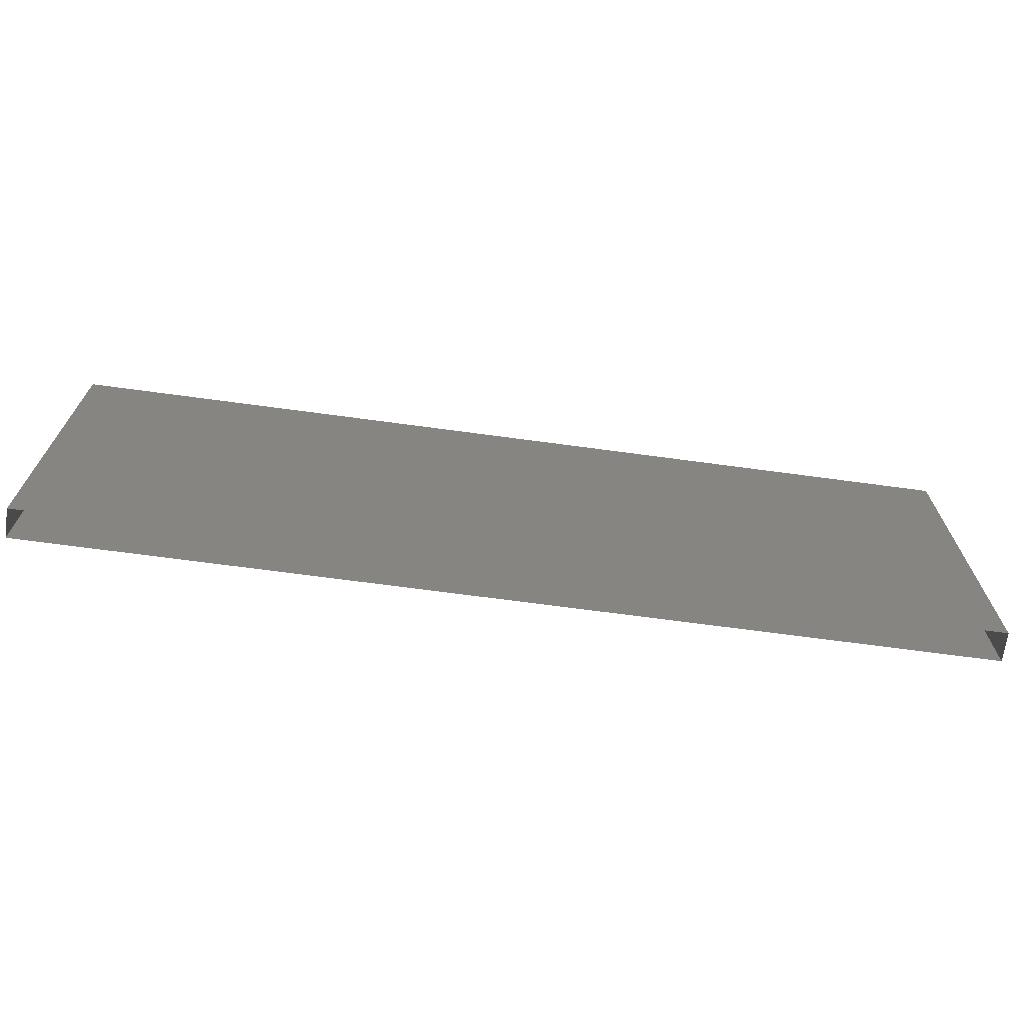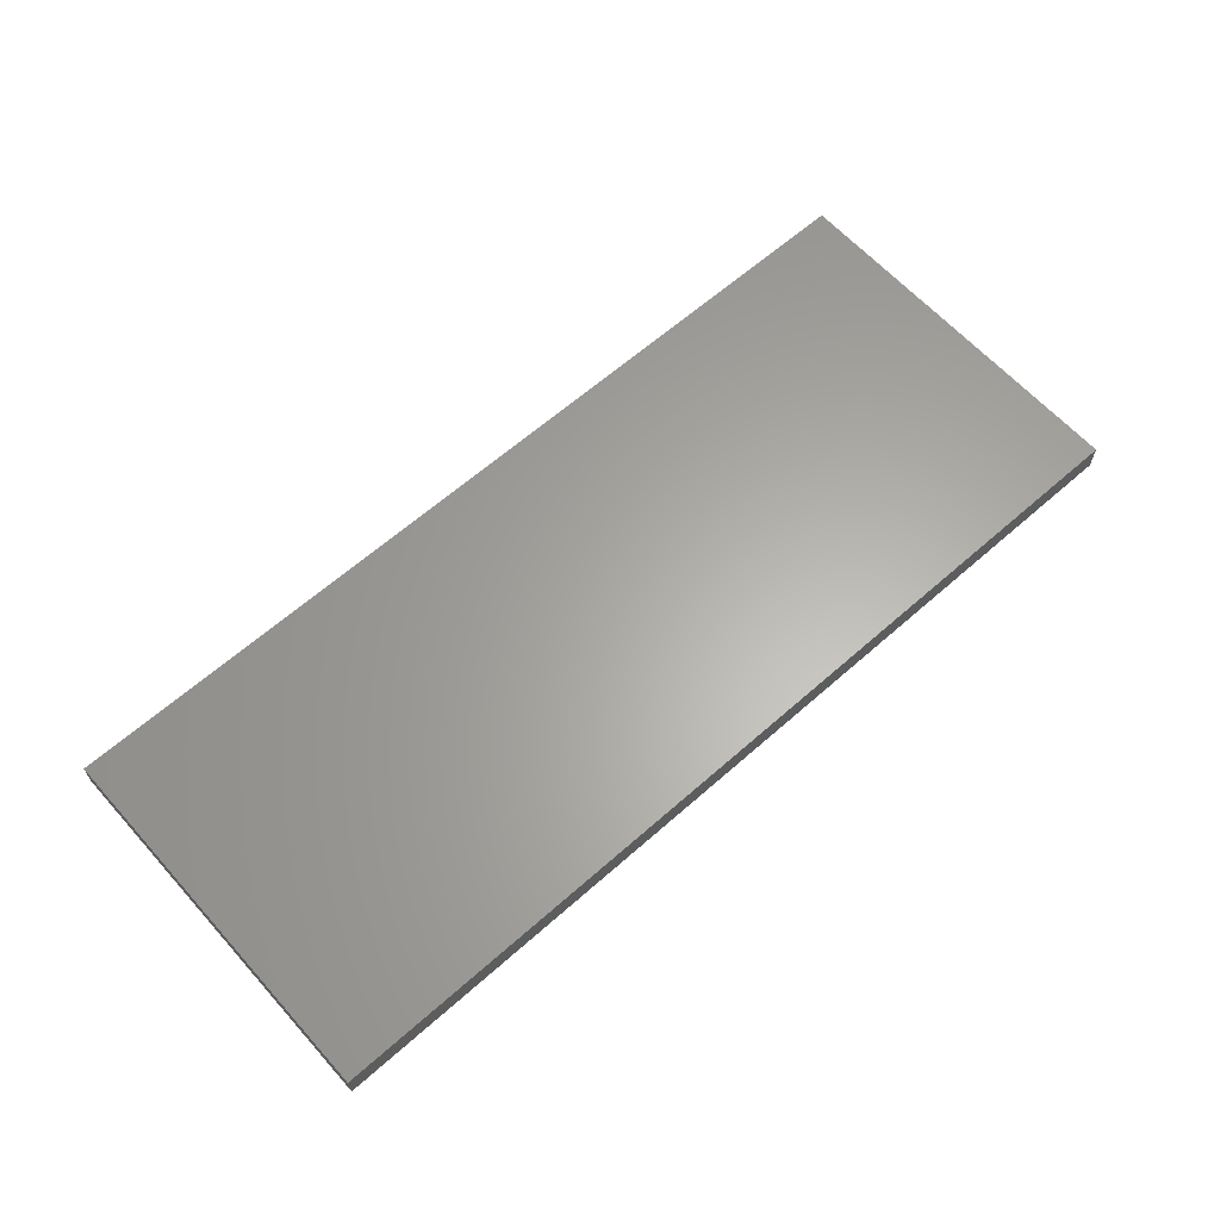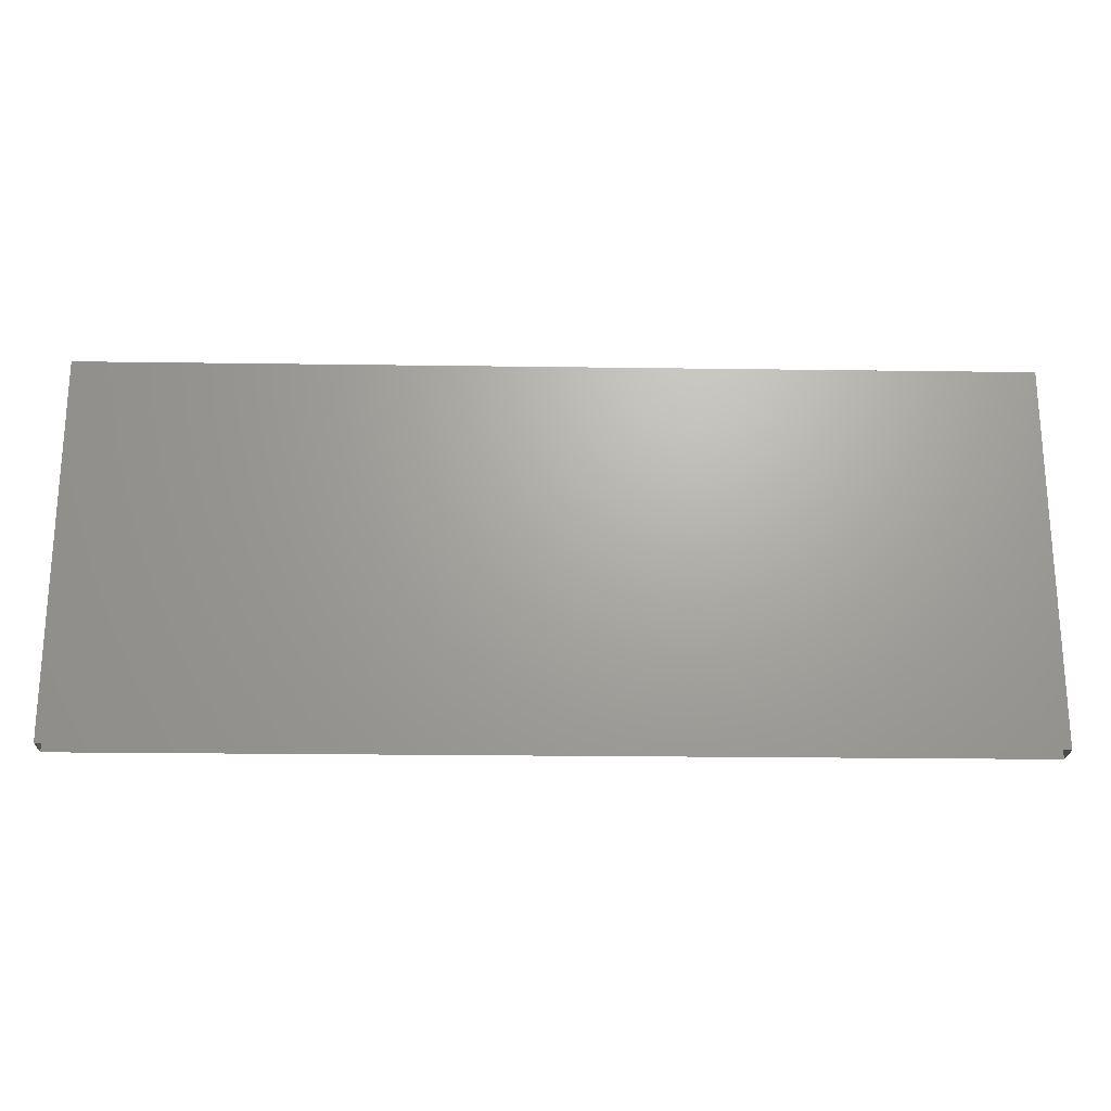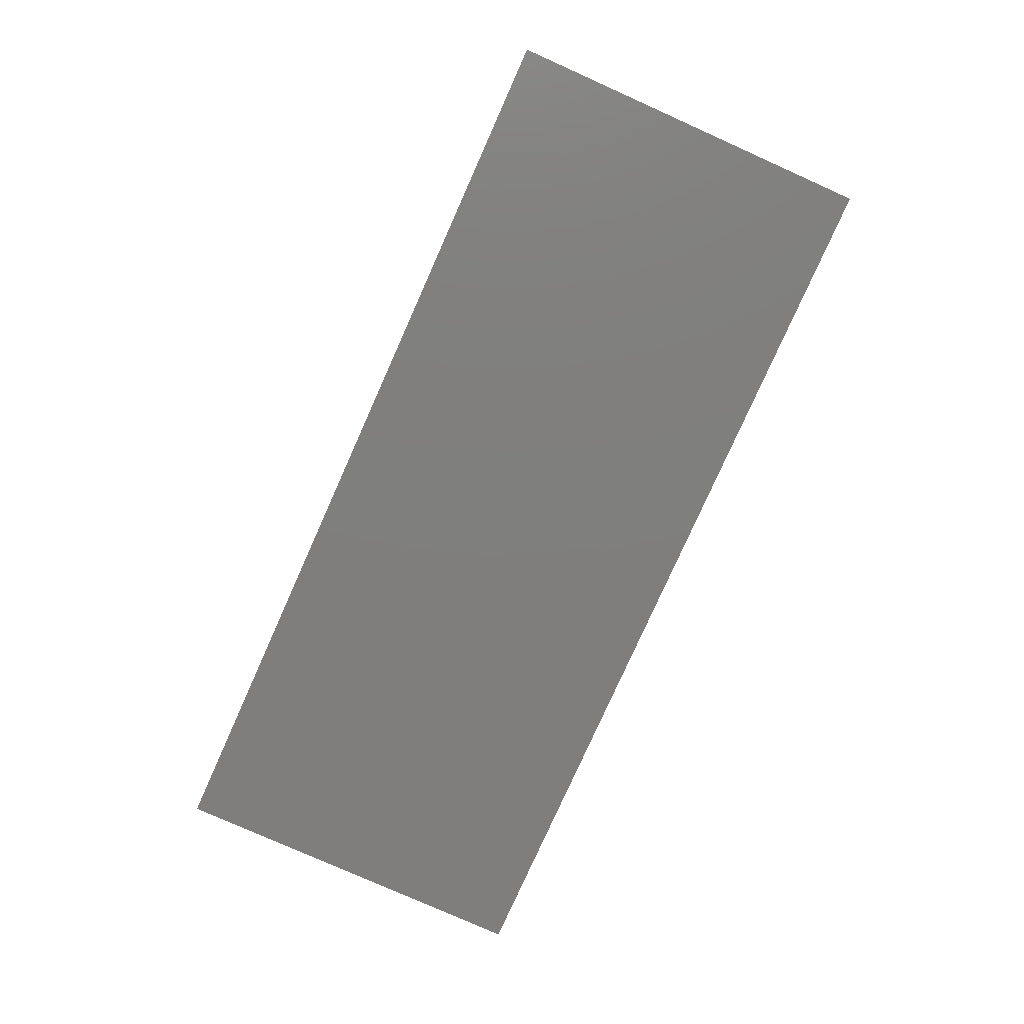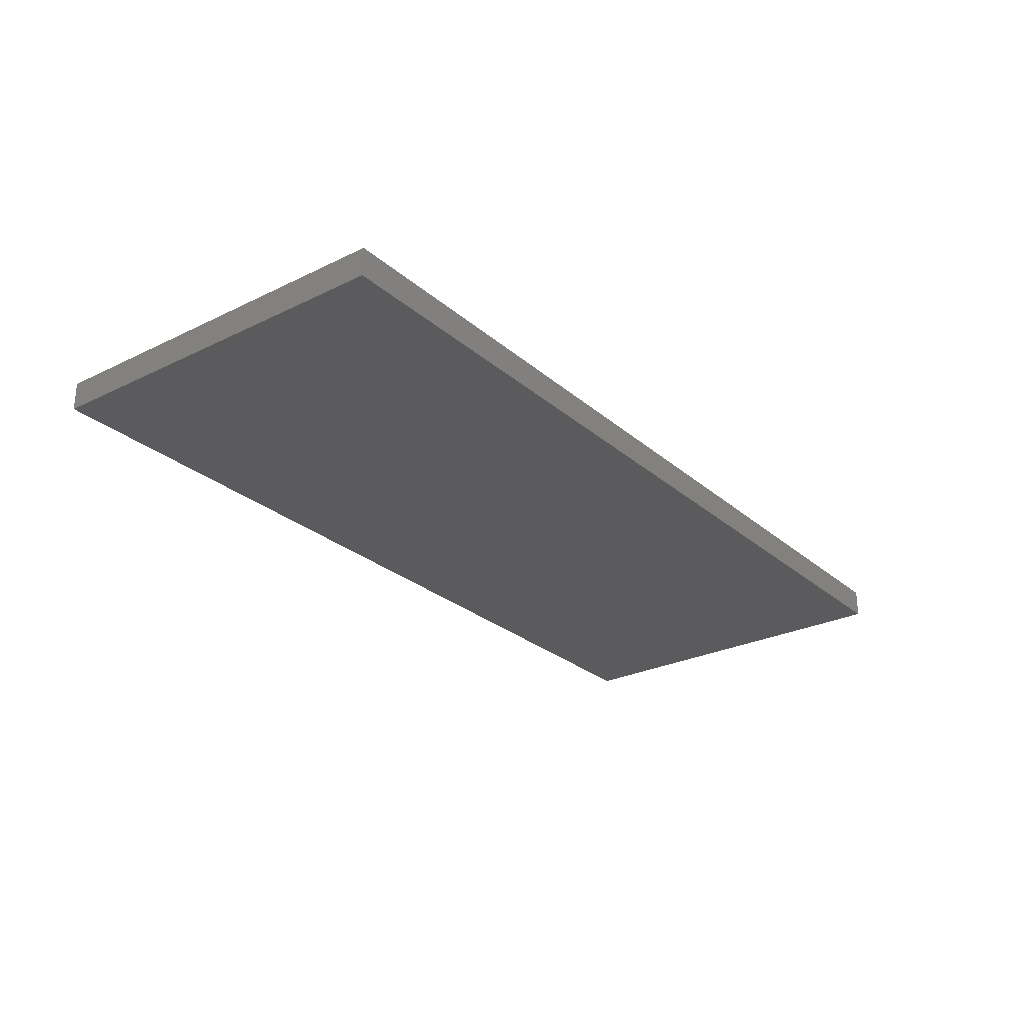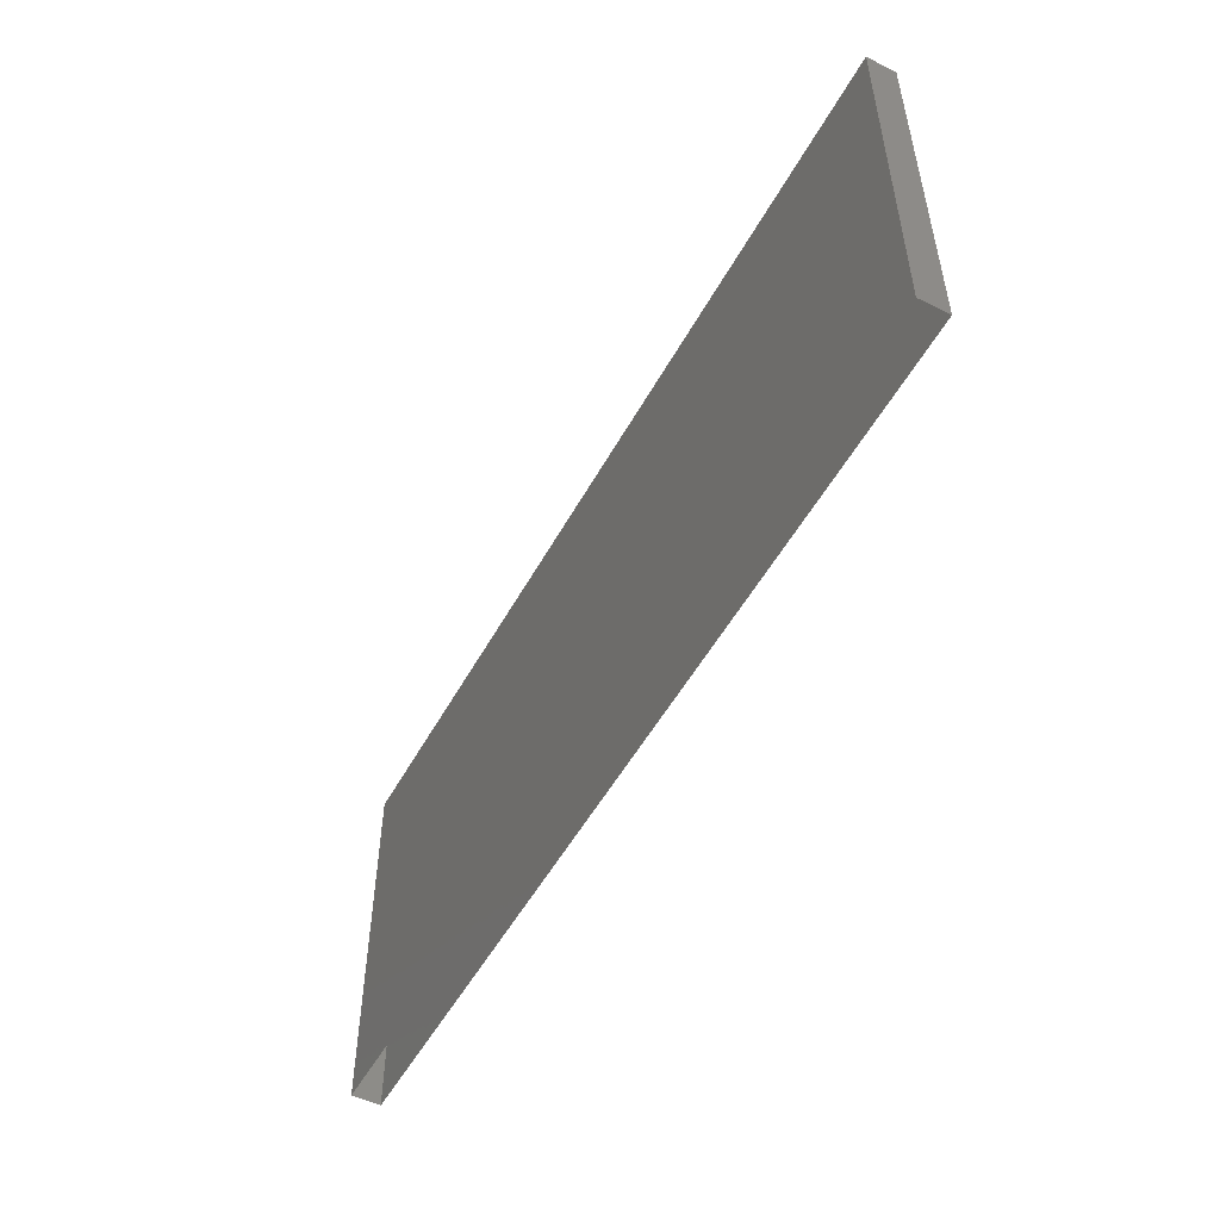
<metadata>
{"format":"stl","ext":"stl","renderer":"f3d","projection":"perspective","resolution":1024,"background":"white","views":[{"elev":-69.0,"azim":172.3,"up":"+Z"},{"elev":63.0,"azim":-41.8,"up":"+Y"},{"elev":-22.2,"azim":-1.4,"up":"+Z"},{"elev":-78.7,"azim":-114.1,"up":"+Y"},{"elev":-26.8,"azim":-52.7,"up":"+Y"},{"elev":-51.9,"azim":61.9,"up":"+Z"}]}
</metadata>
<code>
# stl→obj: 8 verts, 10 faces
v 33.8 3.148 2.768
v 33.19 3.148 2.768
v 33.19 3.129 2.768
v 33.8 3.129 2.768
v 33.19 3.129 2.518
v 33.8 3.129 2.518
v 33.19 3.148 2.518
v 33.8 3.148 2.518
f 1 2 3
f 1 3 4
f 5 6 4
f 5 4 3
f 7 5 3
f 7 3 2
f 8 7 2
f 8 2 1
f 6 8 1
f 6 1 4

</code>
